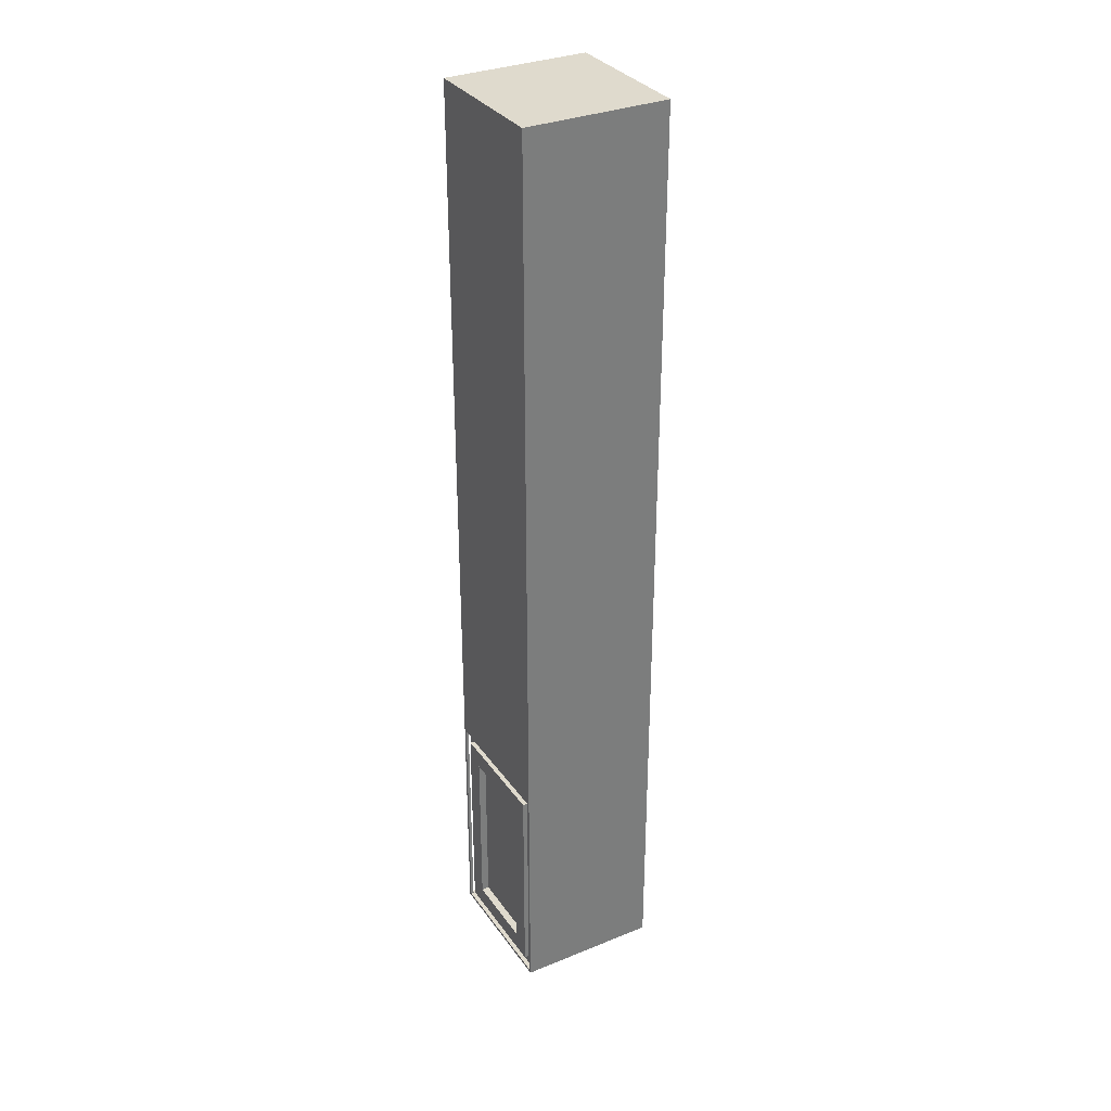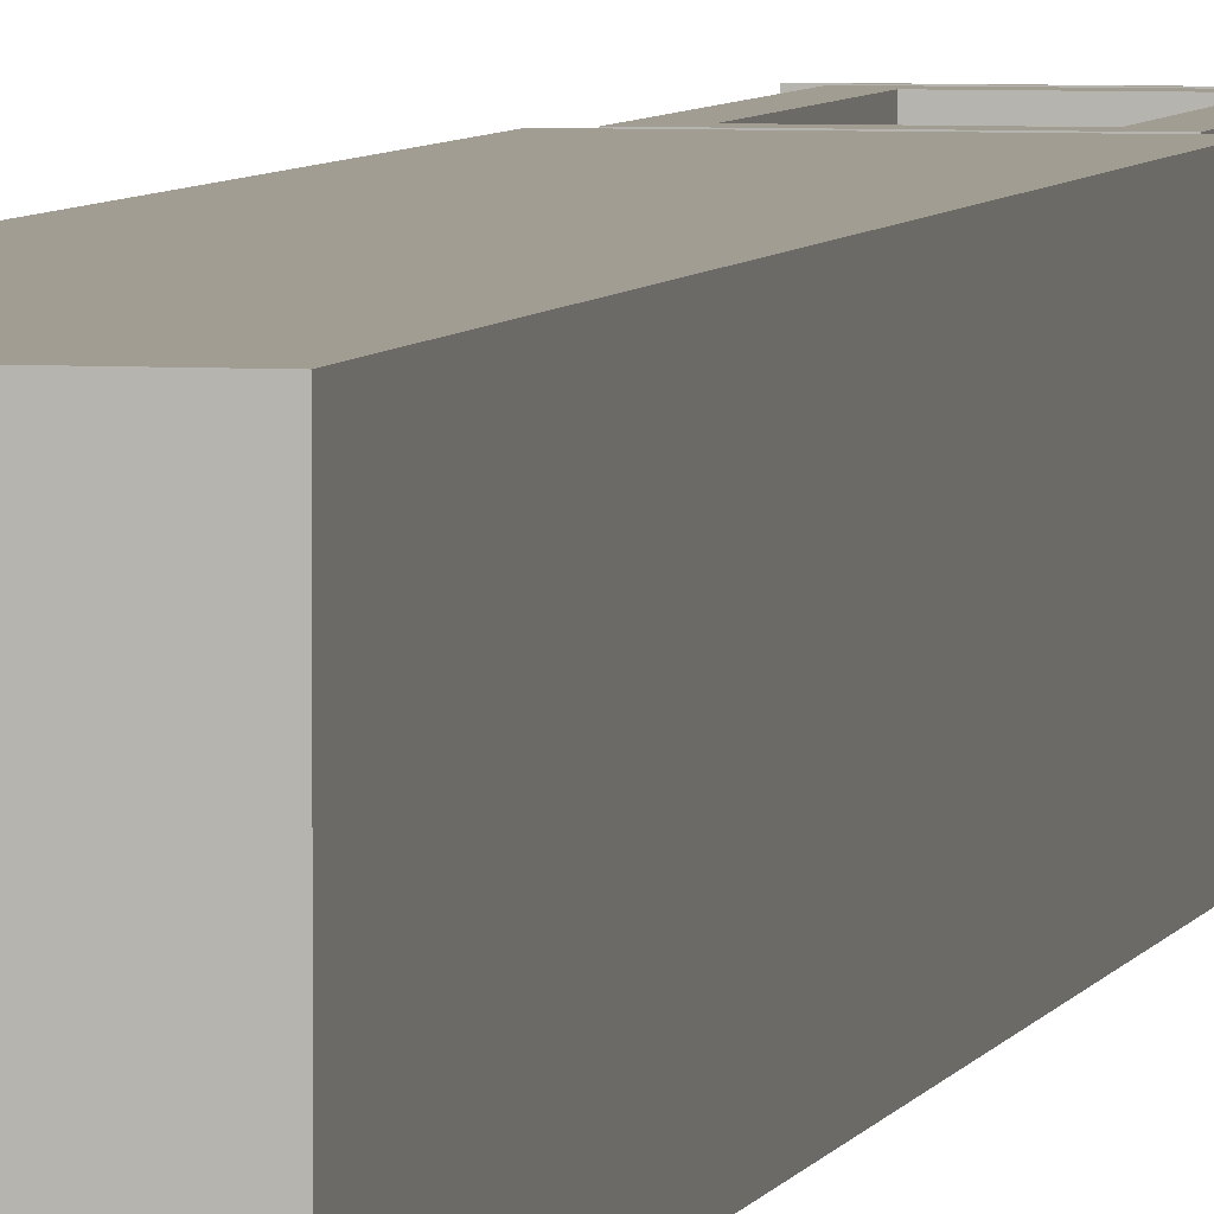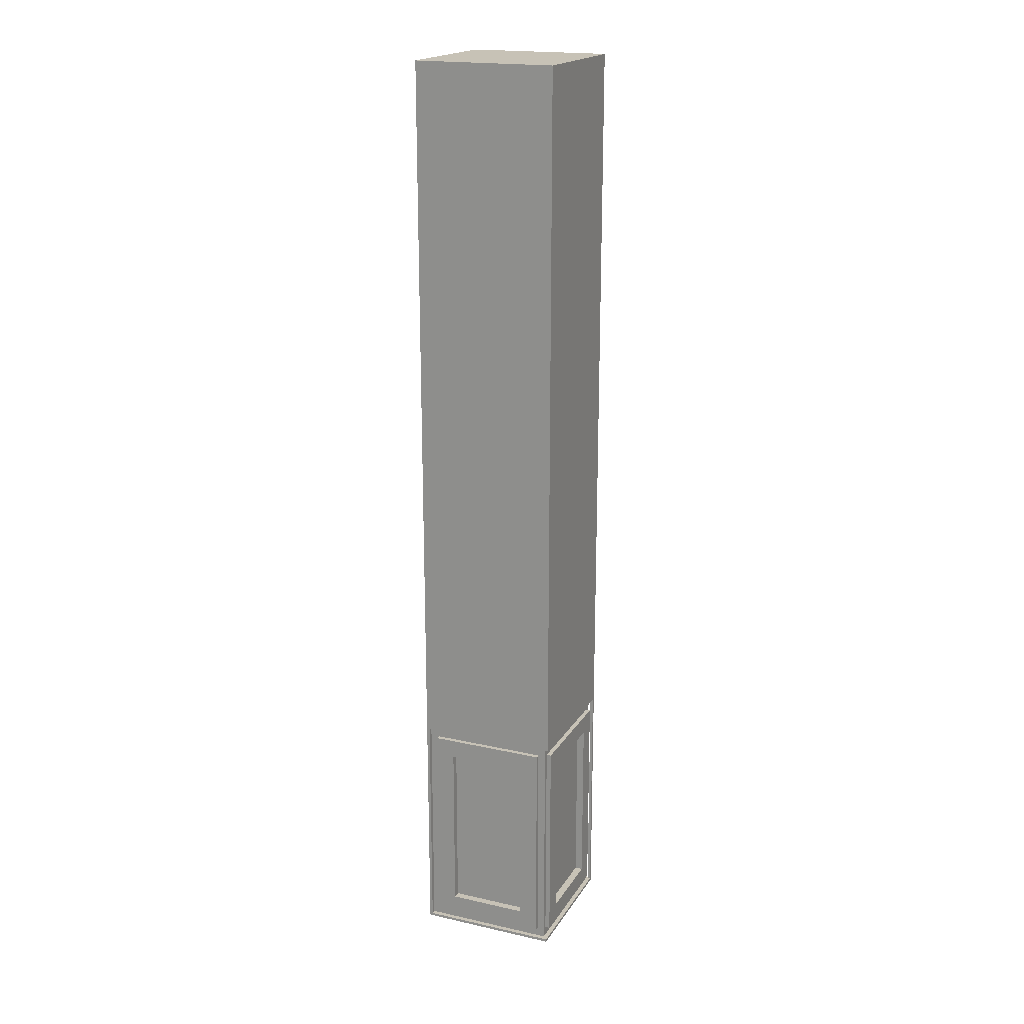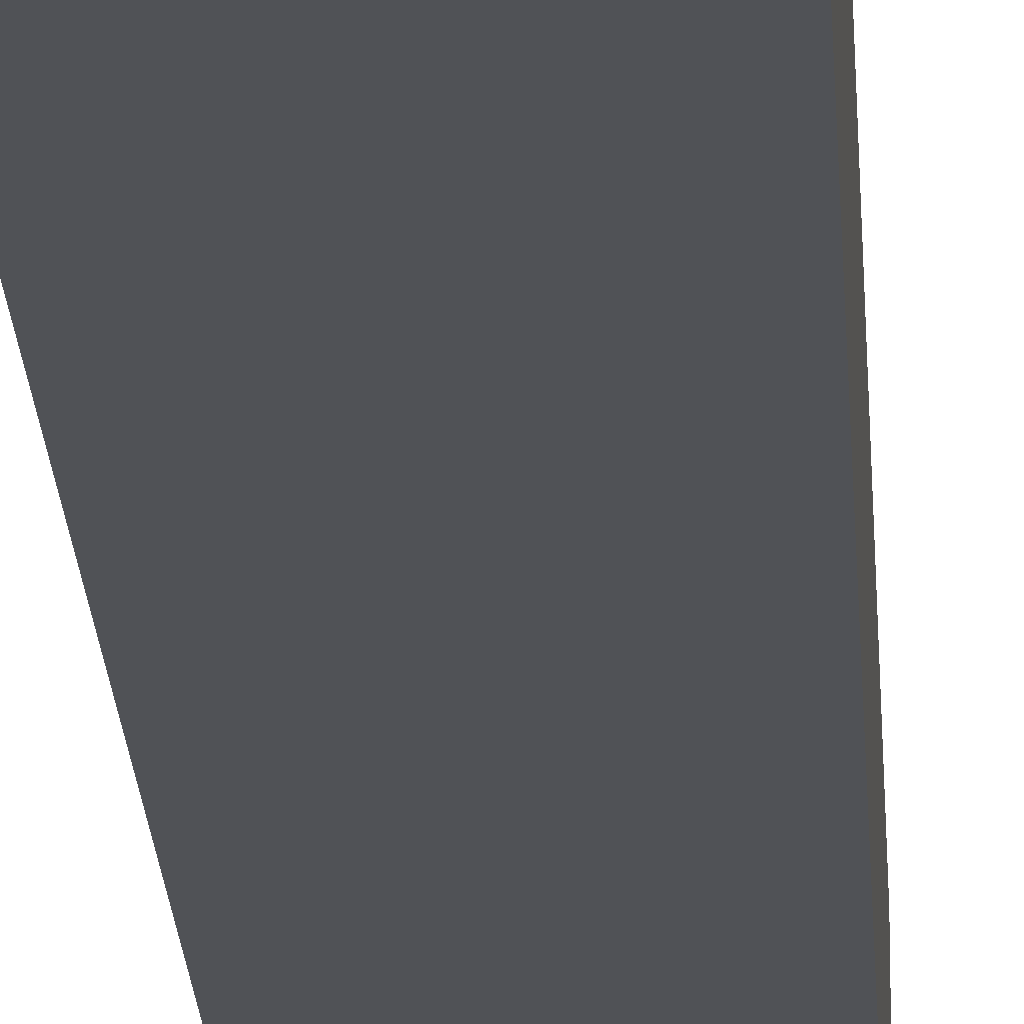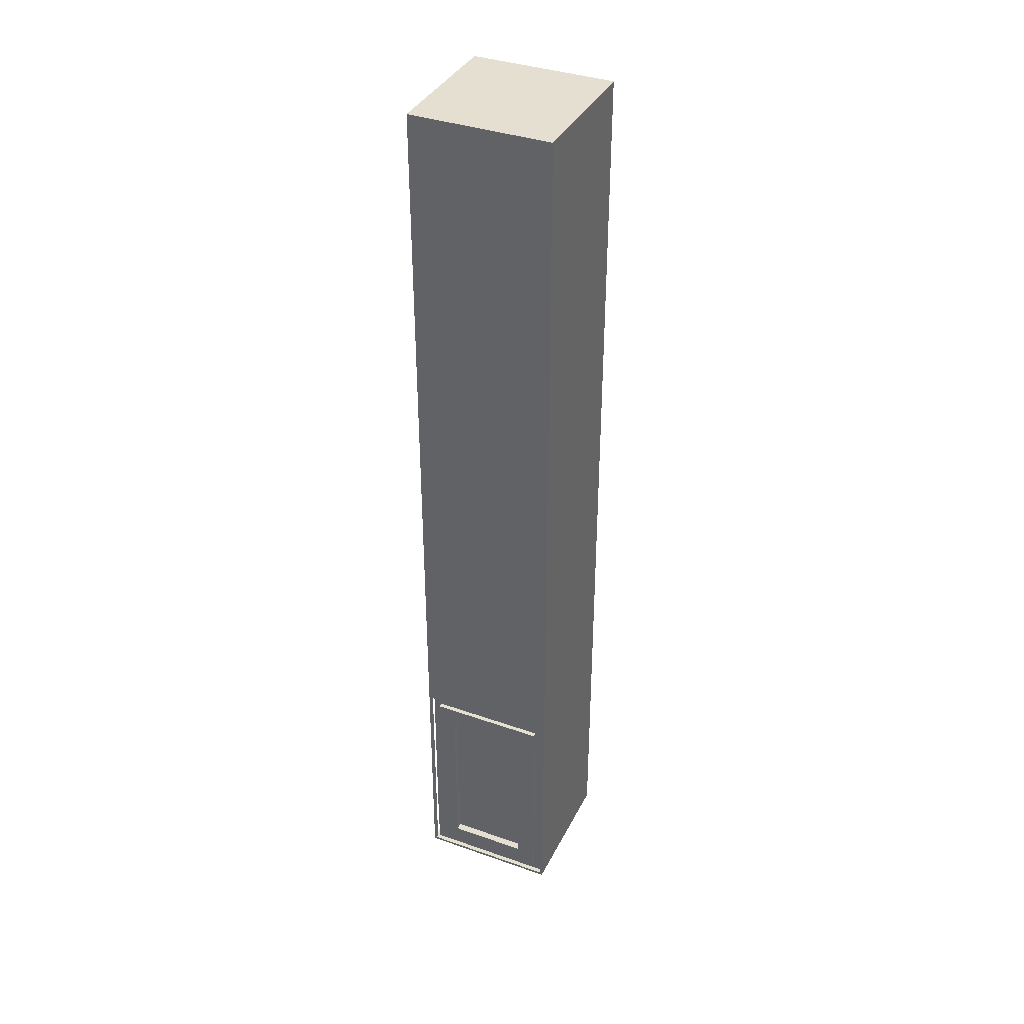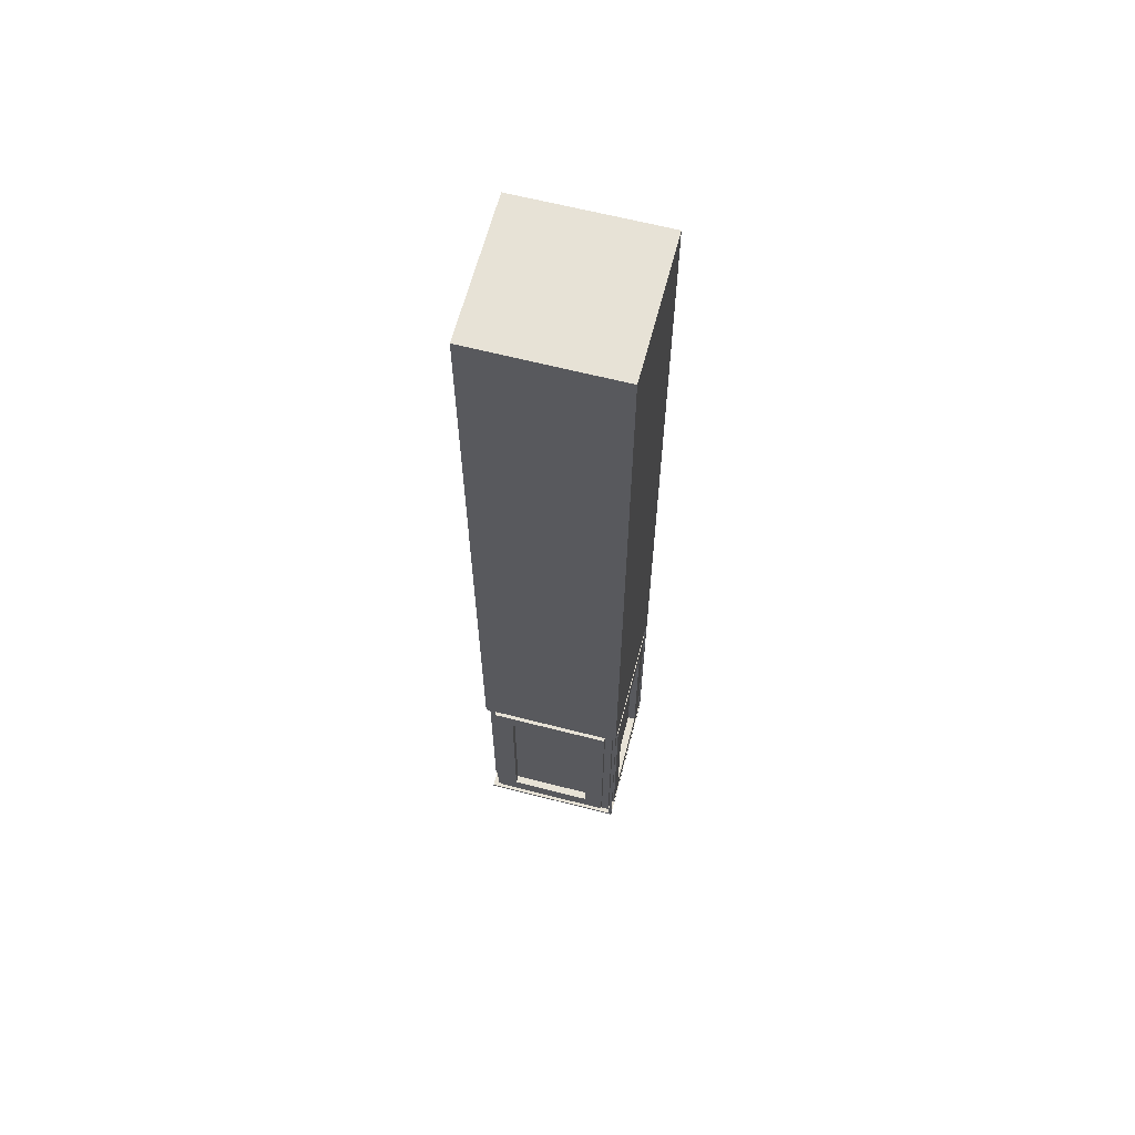
<metadata>
{"format":"obj","ext":"obj","renderer":"f3d","projection":"perspective","resolution":1024,"background":"white","views":[{"elev":32.7,"azim":-119.4,"up":"+Y"},{"elev":4.9,"azim":-167.0,"up":"+Z"},{"elev":19.3,"azim":22.8,"up":"+Y"},{"elev":-20.7,"azim":-177.1,"up":"+Z"},{"elev":37.4,"azim":-155.7,"up":"+Y"},{"elev":63.6,"azim":104.6,"up":"+Y"}]}
</metadata>
<code>
v -1 100 14.5
v 14 100 14.5
v 14 100 -0.5
v -1 100 -0.5
v -1 0 -0.5
v -1 0 14.5
v -1 100 14.5
v -1 100 -0.5
v 14 0.3 -0.2
v 14 0.3 14.5
v 14 0 14.5
v 14 0 -0.5
v 14 100 -0.5
v 14 100 14.5
v 14 24.85 14.5
v 14 24.85 -0.2
v 14 0 14.5
v -1 0 14.5
v -1 0 -0.5
v 14 0 -0.5
v 2.3 3.3 -0.5
v 10.7 3.3 -0.5
v 10.7 21.85 -0.5
v 2.3 21.85 -0.5
v 0.3 1.3 -0.5
v 0.3 23.85 -0.5
v 12.7 23.85 -0.5
v 12.7 1.3 -0.5
v 14 23.85 13.5
v 14 23.85 0.8
v 13.5 23.85 0.8
v 13.5 23.85 13.5
v 14 3.3 2.8
v 14 3.3 11.5
v 14 21.85 11.5
v 14 21.85 2.8
v 14 1.3 0.8
v 14 23.85 0.8
v 14 23.85 13.5
v 14 1.3 13.5
v 0.3 23.85 -0.5
v 0.3 1.3 -0.5
v 0.3 1.3 0
v 0.3 23.85 0
v 0.3 1.3 14.5
v 0.3 23.85 14.5
v 0.3 23.85 14
v 0.3 1.3 14
v 2.3 21.85 -0.5
v 10.7 21.85 -0.5
v 10.7 21.85 0.3
v 2.3 21.85 0.3
v 12.7 1.3 -0.5
v 12.7 23.85 -0.5
v 12.7 23.85 0
v 12.7 1.3 0
v 10.7 3.3 14.5
v 2.3 3.3 14.5
v 2.3 21.85 14.5
v 10.7 21.85 14.5
v 12.7 23.85 14.5
v 0.3 23.85 14.5
v 0.3 1.3 14.5
v 12.7 1.3 14.5
v 14 23.85 0.8
v 14 1.3 0.8
v 13.5 1.3 0.8
v 13.5 23.85 0.8
v 13.7 24.85 -0.2
v 13.7 0.3 -0.2
v 14 0.3 -0.2
v 14 24.85 -0.2
v -0.7 0.3 -0.5
v -0.7 24.85 -0.5
v -0.7 24.85 0
v -0.7 0.3 0
v 0.3 23.85 14.5
v 12.7 23.85 14.5
v 12.7 23.85 14
v 0.3 23.85 14
v 14 1.3 0.8
v 14 1.3 13.5
v 13.5 1.3 13.5
v 13.5 1.3 0.8
v 14 1.3 13.5
v 14 23.85 13.5
v 13.5 23.85 13.5
v 13.5 1.3 13.5
v 13.5 0.3 0
v 13.5 0.3 14
v -0.7 0.3 14
v -0.7 0.3 14.5
v 14 0.3 14.5
v 14 0.3 -0.2
v 13.7 0.3 -0.2
v 13.7 0.3 -0.5
v -0.7 0.3 -0.5
v -0.7 0.3 0
v 10.7 3.3 -0.5
v 2.3 3.3 -0.5
v 2.3 3.3 0.3
v 10.7 3.3 0.3
v 12.7 23.85 -0.5
v 0.3 23.85 -0.5
v 0.3 23.85 0
v 12.7 23.85 0
v -0.7 24.85 14.5
v -0.7 0.3 14.5
v -0.7 0.3 14
v -0.7 24.85 14
v 2.3 3.3 -0.5
v 2.3 21.85 -0.5
v 2.3 21.85 0.3
v 2.3 3.3 0.3
v 13.5 0.3 14
v 13.5 24.85 14
v -0.7 24.85 14
v -0.7 0.3 14
v 0.3 1.3 14
v 0.3 23.85 14
v 12.7 23.85 14
v 12.7 1.3 14
v 12.7 1.3 14.5
v 0.3 1.3 14.5
v 0.3 1.3 14
v 12.7 1.3 14
v 0.3 1.3 -0.5
v 12.7 1.3 -0.5
v 12.7 1.3 0
v 0.3 1.3 0
v 13.7 0.3 -0.2
v 13.7 24.85 -0.2
v 13.7 24.85 -0.5
v 13.7 0.3 -0.5
v 12.7 23.85 14.5
v 12.7 1.3 14.5
v 12.7 1.3 14
v 12.7 23.85 14
v 10.7 21.85 -0.5
v 10.7 3.3 -0.5
v 10.7 3.3 0.3
v 10.7 21.85 0.3
v 14 3.3 2.8
v 14 21.85 2.8
v 13.2 21.85 2.8
v 13.2 3.3 2.8
v 14 21.85 2.8
v 14 21.85 11.5
v 13.2 21.85 11.5
v 13.2 21.85 2.8
v 10.7 21.85 0.3
v 10.7 3.3 0.3
v 2.3 3.3 0.3
v 2.3 21.85 0.3
v 14 21.85 11.5
v 14 3.3 11.5
v 13.2 3.3 11.5
v 13.2 21.85 11.5
v 10.7 3.3 14.5
v 10.7 21.85 14.5
v 10.7 21.85 13.7
v 10.7 3.3 13.7
v 2.3 21.85 14.5
v 2.3 3.3 14.5
v 2.3 3.3 13.7
v 2.3 21.85 13.7
v 13.5 24.85 0
v 13.5 0.3 0
v -0.7 0.3 0
v -0.7 24.85 0
v 12.7 23.85 0
v 0.3 23.85 0
v 0.3 1.3 0
v 12.7 1.3 0
v 14 0.3 14.5
v -0.7 0.3 14.5
v -0.7 24.85 14.5
v 14 24.85 14.5
v 14 100 14.5
v -1 100 14.5
v -1 0 14.5
v 14 0 14.5
v 2.3 3.3 14.5
v 10.7 3.3 14.5
v 10.7 3.3 13.7
v 2.3 3.3 13.7
v 2.3 21.85 13.7
v 2.3 3.3 13.7
v 10.7 3.3 13.7
v 10.7 21.85 13.7
v 13.2 21.85 11.5
v 13.2 3.3 11.5
v 13.2 3.3 2.8
v 13.2 21.85 2.8
v 13.5 23.85 13.5
v 13.5 23.85 0.8
v 13.5 1.3 0.8
v 13.5 1.3 13.5
v 13.5 0.3 0
v 13.5 24.85 0
v 13.5 24.85 14
v 13.5 0.3 14
v 13.5 24.85 0
v -0.7 24.85 0
v -0.7 24.85 -0.5
v 13.7 24.85 -0.5
v 13.7 24.85 -0.2
v 14 24.85 -0.2
v 14 24.85 14.5
v -0.7 24.85 14.5
v -0.7 24.85 14
v 13.5 24.85 14
v 10.7 21.85 14.5
v 2.3 21.85 14.5
v 2.3 21.85 13.7
v 10.7 21.85 13.7
v 14 3.3 11.5
v 14 3.3 2.8
v 13.2 3.3 2.8
v 13.2 3.3 11.5
v 14 0 -0.5
v -1 0 -0.5
v -1 100 -0.5
v 14 100 -0.5
v -0.7 24.85 -0.5
v -0.7 0.3 -0.5
v 13.7 0.3 -0.5
v 13.7 24.85 -0.5
f 2 3 1
f 1 3 4
f 5 6 8
f 8 6 7
f 10 11 9
f 9 11 12
f 9 12 16
f 16 12 13
f 16 13 14
f 14 15 16
f 17 18 20
f 20 18 19
f 24 21 25
f 25 21 22
f 25 22 28
f 28 22 23
f 28 23 27
f 27 23 24
f 27 24 26
f 26 24 25
f 29 30 32
f 32 30 31
f 36 33 37
f 37 33 34
f 37 34 40
f 40 34 35
f 40 35 39
f 39 35 36
f 39 36 38
f 38 36 37
f 41 42 44
f 44 42 43
f 45 46 48
f 48 46 47
f 49 50 52
f 52 50 51
f 53 54 56
f 56 54 55
f 60 57 64
f 64 57 58
f 64 58 63
f 63 58 59
f 63 59 62
f 62 59 60
f 62 60 61
f 61 60 64
f 65 66 68
f 68 66 67
f 69 70 72
f 72 70 71
f 73 74 76
f 76 74 75
f 77 78 80
f 80 78 79
f 81 82 84
f 84 82 83
f 85 86 88
f 88 86 87
f 90 94 89
f 89 94 95
f 89 95 96
f 91 92 90
f 90 92 93
f 90 93 94
f 96 97 89
f 89 97 98
f 99 100 102
f 102 100 101
f 103 104 106
f 106 104 105
f 107 108 110
f 110 108 109
f 111 112 114
f 114 112 113
f 116 121 115
f 115 121 122
f 115 122 119
f 121 116 120
f 120 116 117
f 120 117 118
f 120 118 119
f 119 118 115
f 123 124 126
f 126 124 125
f 127 128 130
f 130 128 129
f 131 132 134
f 134 132 133
f 135 136 138
f 138 136 137
f 139 140 142
f 142 140 141
f 143 144 146
f 146 144 145
f 147 148 150
f 150 148 149
f 152 153 151
f 151 153 154
f 155 156 158
f 158 156 157
f 159 160 162
f 162 160 161
f 163 164 166
f 166 164 165
f 168 171 167
f 167 171 172
f 167 172 170
f 170 172 169
f 169 172 173
f 169 173 168
f 168 173 174
f 168 174 171
f 175 176 182
f 182 176 181
f 181 176 177
f 181 177 180
f 180 177 179
f 179 177 178
f 183 184 186
f 186 184 185
f 188 189 187
f 187 189 190
f 192 193 191
f 191 193 194
f 196 201 195
f 195 201 202
f 195 202 198
f 198 202 197
f 197 202 199
f 197 199 196
f 196 199 200
f 196 200 201
f 204 205 203
f 203 205 206
f 203 206 207
f 207 208 203
f 203 208 212
f 212 208 209
f 212 209 210
f 210 211 212
f 213 214 216
f 216 214 215
f 217 218 220
f 220 218 219
f 222 227 221
f 221 227 228
f 221 228 224
f 224 228 225
f 224 225 223
f 223 225 222
f 222 225 226
f 222 226 227

</code>
